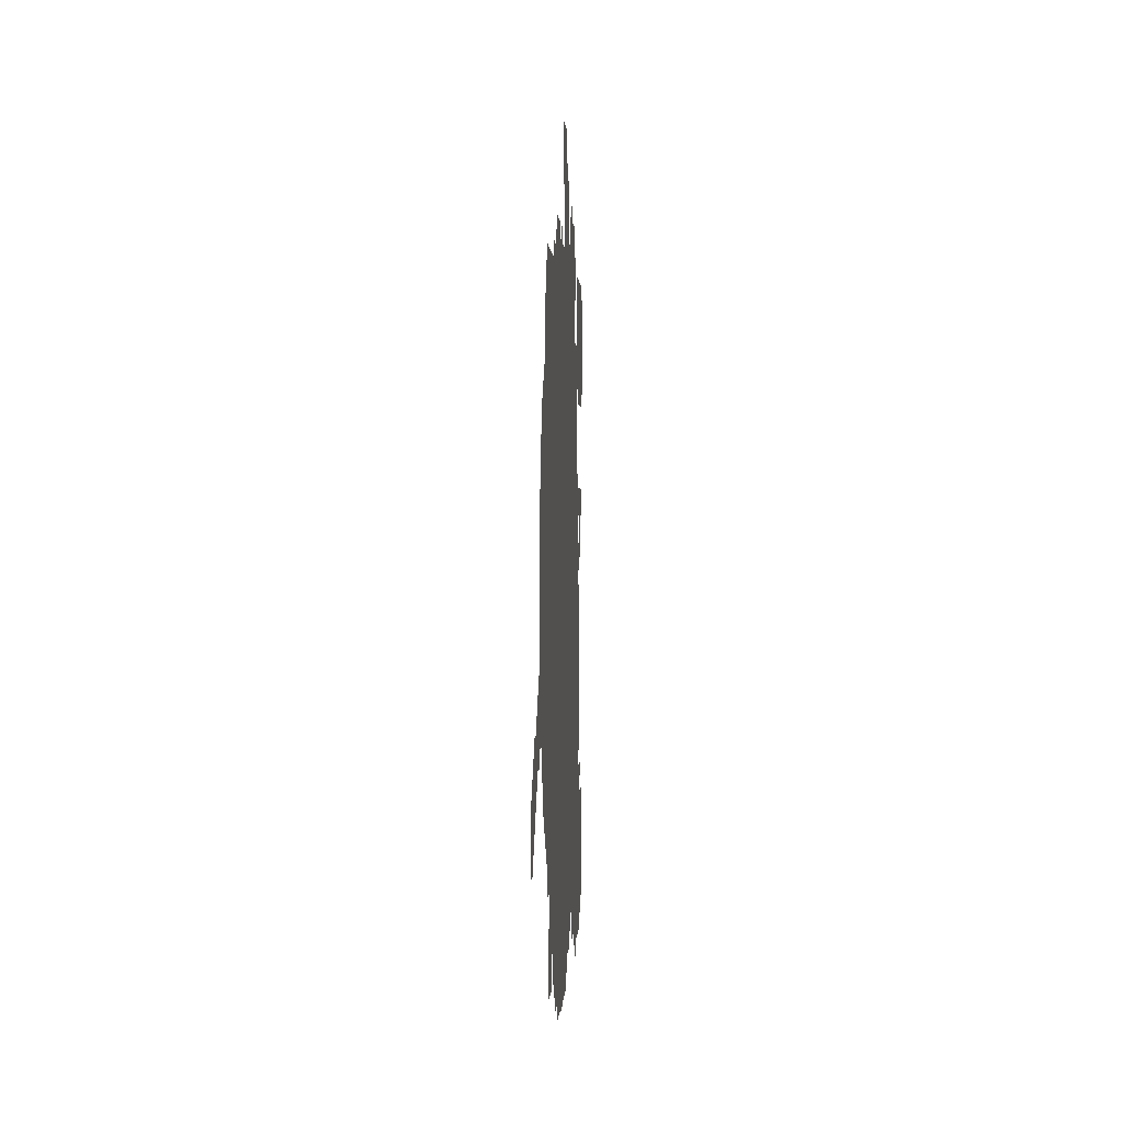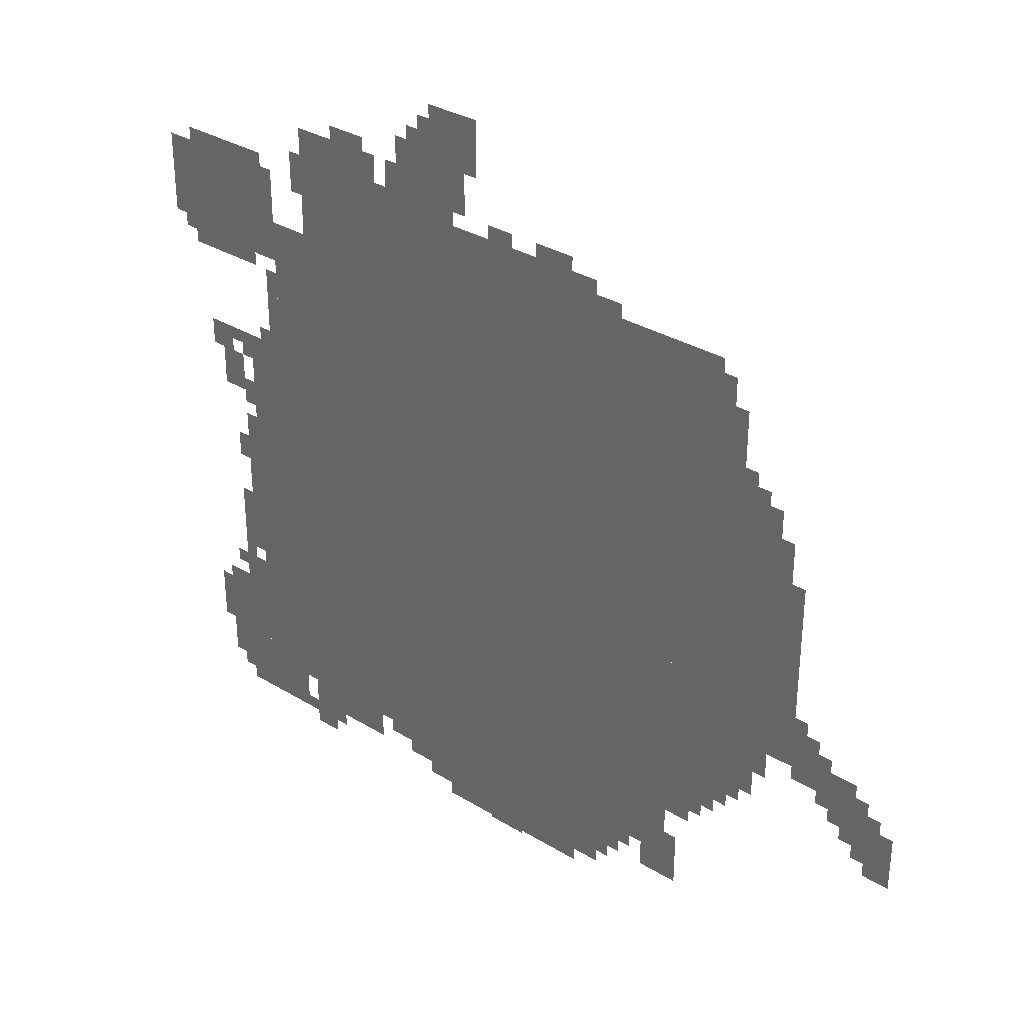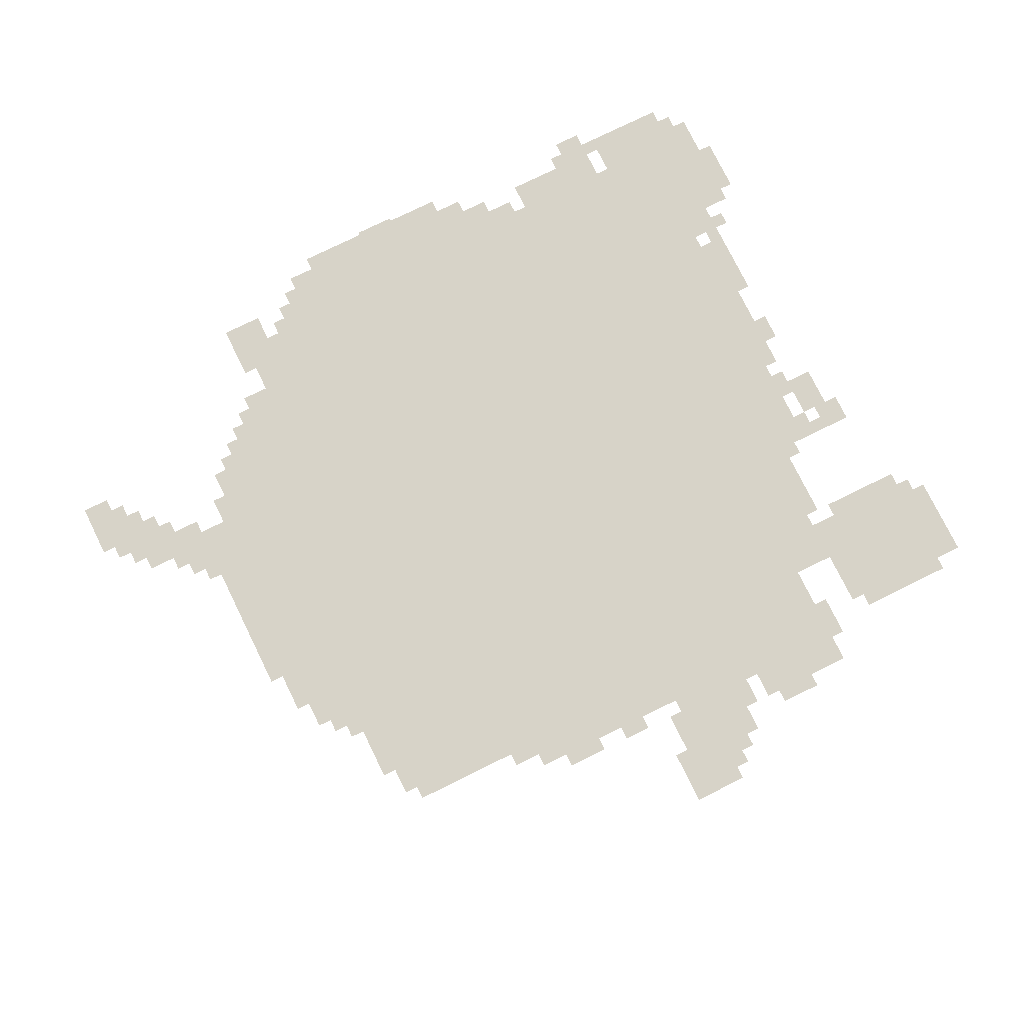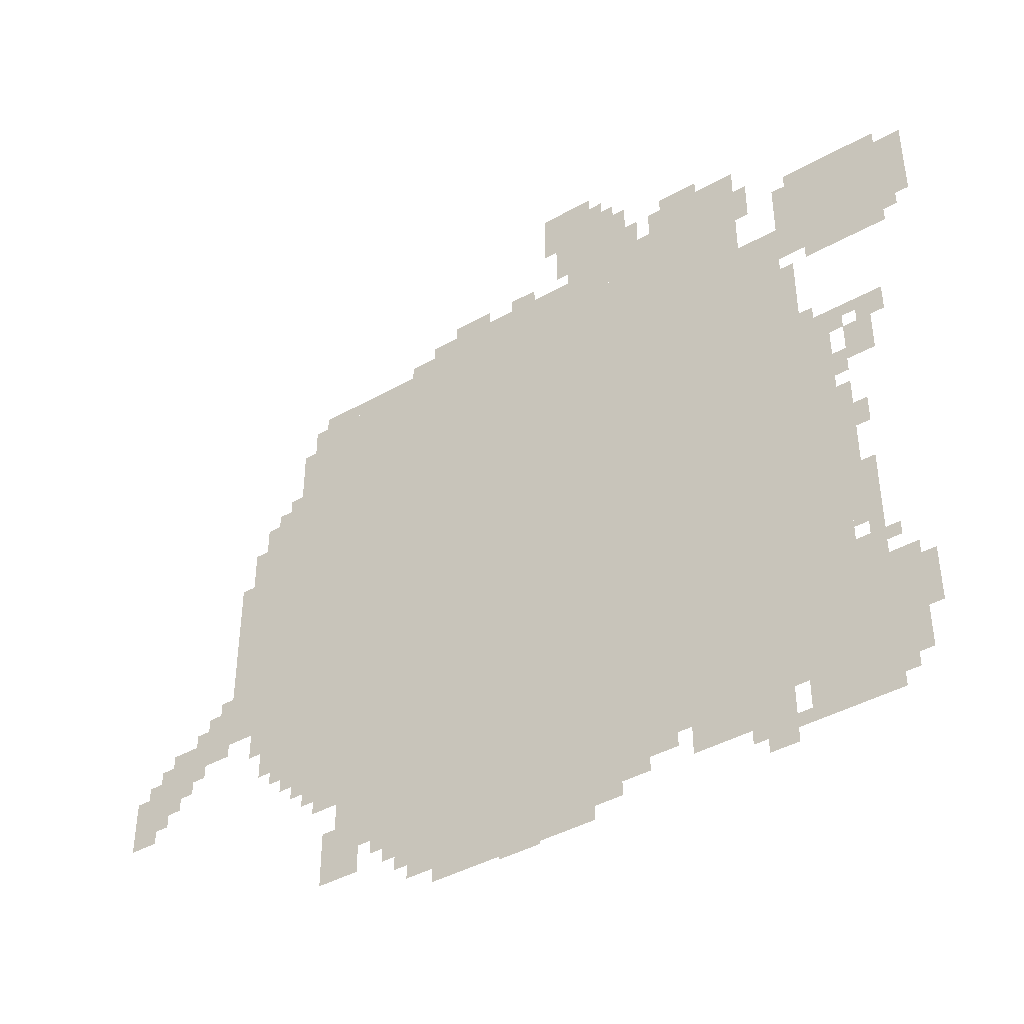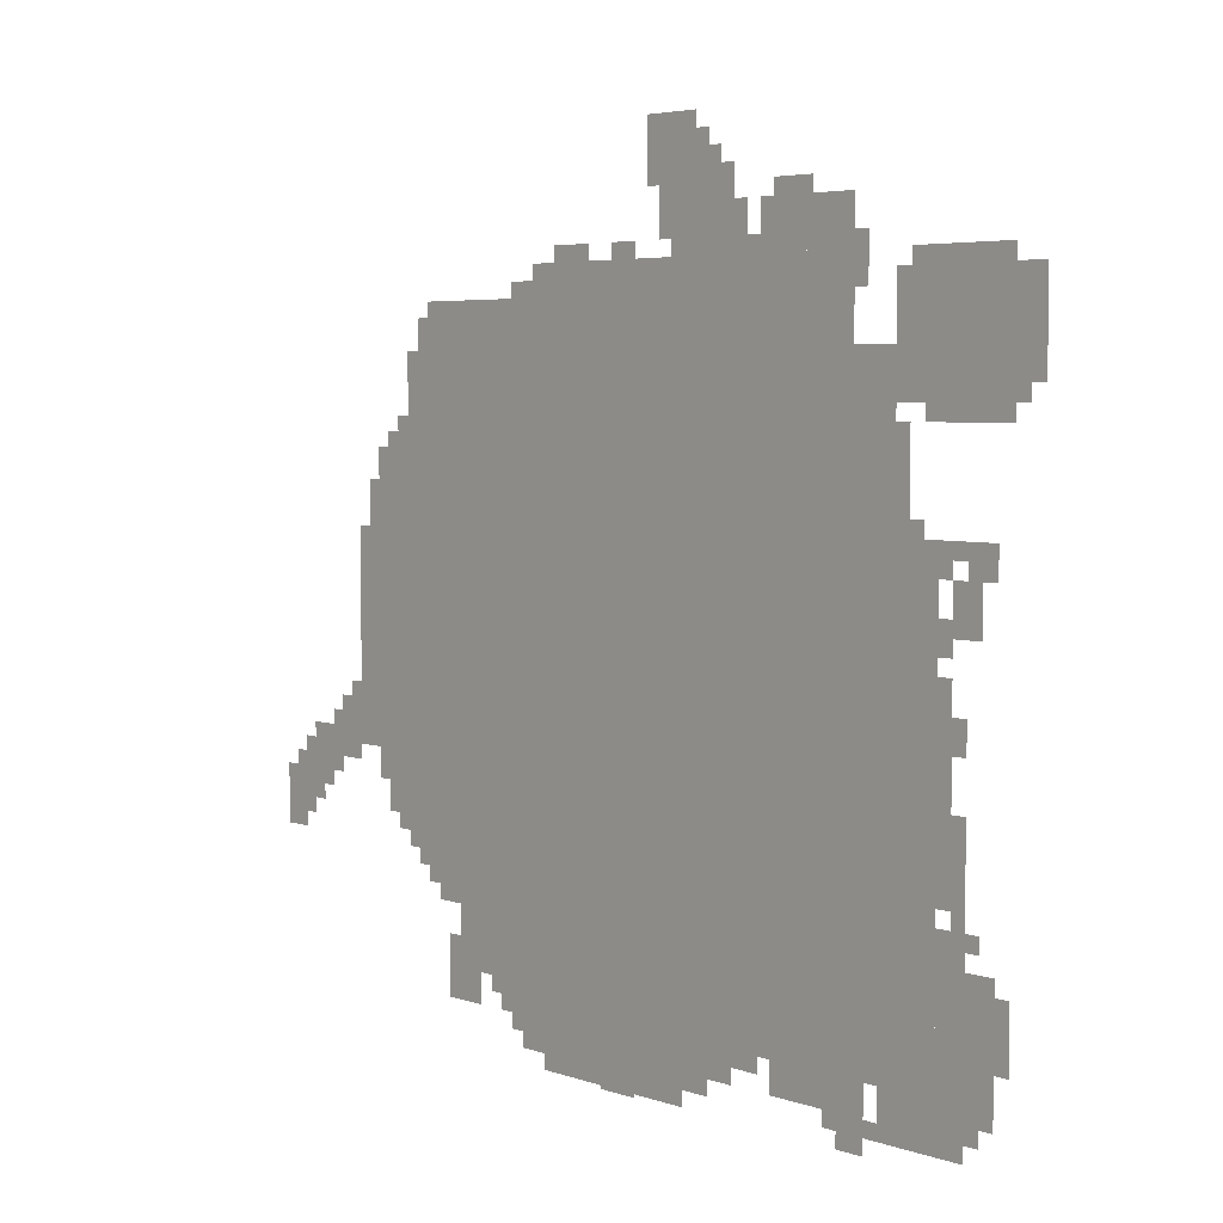
<metadata>
{"format":"obj","ext":"obj","renderer":"f3d","projection":"perspective","resolution":1024,"background":"white","views":[{"elev":0.5,"azim":92.8,"up":"+Y"},{"elev":32.6,"azim":40.2,"up":"+Y"},{"elev":76.8,"azim":153.8,"up":"+Z"},{"elev":-42.1,"azim":-145.9,"up":"+Y"},{"elev":4.5,"azim":-131.8,"up":"+Y"}]}
</metadata>
<code>
g z9_2_rw-mesh
v -576 807 0
v -576 1479 0
v -1632 1479 0
v -1632 807 0
v -576 167 0
v -576 807 0
v -1632 807 0
v -1632 167 0
v -1632 551 0
v -1632 999 0
v -1824 999 0
v -1824 551 0
v -352 455 0
v -352 839 0
v -576 839 0
v -576 455 0
v -352 839 0
v -352 1223 0
v -576 1223 0
v -576 839 0
v -1632 135 0
v -1632 551 0
v -1824 551 0
v -1824 135 0
v -1728 1287 0
v -1728 1511 0
v -2016 1511 0
v -2016 1287 0
v -1824 103 0
v -1824 359 0
v -1952 359 0
v -1952 103 0
v -768 39 0
v -768 167 0
v -1024 167 0
v -1024 39 0
v -1024 39 0
v -1024 167 0
v -1280 167 0
v -1280 39 0
v -448 1223 0
v -448 1447 0
v -576 1447 0
v -576 1223 0
v -800 1479 0
v -800 1543 0
v -1248 1543 0
v -1248 1479 0
v -1248 1479 0
v -1248 1543 0
v -1664 1543 0
v -1664 1479 0
v -1152 1575 0
v -1152 1735 0
v -1312 1735 0
v -1312 1575 0
v -256 807 0
v -256 1031 0
v -352 1031 0
v -352 807 0
v -256 583 0
v -256 807 0
v -352 807 0
v -352 583 0
v -1408 1543 0
v -1408 1639 0
v -1632 1639 0
v -1632 1543 0
v -1440 71 0
v -1440 167 0
v -1632 167 0
v -1632 71 0
v -1632 1191 0
v -1632 1383 0
v -1728 1383 0
v -1728 1191 0
v -1632 999 0
v -1632 1191 0
v -1728 1191 0
v -1728 999 0
v -448 359 0
v -448 455 0
v -576 455 0
v -576 359 0
v -1696 39 0
v -1696 135 0
v -1824 135 0
v -1824 39 0
v 0 391 0
v 0 519 0
v -64 519 0
v -64 391 0
v -1120 1735 0
v -1120 1799 0
v -1248 1799 0
v -1248 1735 0
v -1280 71 0
v -1280 167 0
v -1344 167 0
v -1344 71 0
v -1824 647 0
v -1824 839 0
v -1856 839 0
v -1856 647 0
v -288 1031 0
v -288 1127 0
v -352 1127 0
v -352 1031 0
v -1760 999 0
v -1760 1063 0
v -1856 1063 0
v -1856 999 0
v -1856 903 0
v -1856 999 0
v -1920 999 0
v -1920 903 0
v -544 103 0
v -544 167 0
v -640 167 0
v -640 103 0
v -96 551 0
v -96 615 0
v -192 615 0
v -192 551 0
v -1824 455 0
v -1824 647 0
v -1856 647 0
v -1856 455 0
v -1024 7 0
v -1024 39 0
v -1216 39 0
v -1216 7 0
v -832 7 0
v -832 39 0
v -1024 39 0
v -1024 7 0
v -512 295 0
v -512 359 0
v -576 359 0
v -576 295 0
v -1824 39 0
v -1824 103 0
v -1888 103 0
v -1888 39 0
v -1344 103 0
v -1344 167 0
v -1408 167 0
v -1408 103 0
v -704 103 0
v -704 167 0
v -768 167 0
v -768 103 0
v -1888 999 0
v -1888 1063 0
v -1952 1063 0
v -1952 999 0
v -192 615 0
v -192 679 0
v -256 679 0
v -256 615 0
v -1856 487 0
v -1856 615 0
v -1888 615 0
v -1888 487 0
v -1760 1511 0
v -1760 1543 0
v -1888 1543 0
v -1888 1511 0
v -1184 1543 0
v -1184 1575 0
v -1312 1575 0
v -1312 1543 0
v -1728 999 0
v -1728 1127 0
v -1760 1127 0
v -1760 999 0
v -1856 359 0
v -1856 487 0
v -1888 487 0
v -1888 359 0
v -192 551 0
v -192 615 0
v -256 615 0
v -256 551 0
v -1728 1127 0
v -1728 1255 0
v -1760 1255 0
v -1760 1127 0
v -64 487 0
v -64 583 0
v -96 583 0
v -96 487 0
v -1792 1255 0
v -1792 1287 0
v -1888 1287 0
v -1888 1255 0
v -1888 1511 0
v -1888 1543 0
v -1984 1543 0
v -1984 1511 0
v -1312 1543 0
v -1312 1575 0
v -1408 1575 0
v -1408 1543 0
v -1888 1255 0
v -1888 1287 0
v -1984 1287 0
v -1984 1255 0
v -2016 1319 0
v -2016 1415 0
v -2047 1415 0
v -2047 1319 0
v -416 1287 0
v -416 1383 0
v -448 1383 0
v -448 1287 0
v -2016 1415 0
v -2016 1511 0
v -2047 1511 0
v -2047 1415 0
v -320 1127 0
v -320 1191 0
v -352 1191 0
v -352 1127 0
v -992 0 0
v -992 7 0
v -1056 7 0
v -1056 0 0
v -1344 1575 0
v -1344 1639 0
v -1376 1639 0
v -1376 1575 0
v -1120 1671 0
v -1120 1735 0
v -1152 1735 0
v -1152 1671 0
v -1024 1543 0
v -1024 1575 0
v -1088 1575 0
v -1088 1543 0
v -736 1479 0
v -736 1511 0
v -800 1511 0
v -800 1479 0
v -1824 871 0
v -1824 935 0
v -1856 935 0
v -1856 871 0
v -384 423 0
v -384 455 0
v -448 455 0
v -448 423 0
v -1824 359 0
v -1824 423 0
v -1856 423 0
v -1856 359 0
v -544 167 0
v -544 231 0
v -576 231 0
v -576 167 0
v -128 487 0
v -128 551 0
v -160 551 0
v -160 487 0
v -1856 711 0
v -1856 775 0
v -1888 775 0
v -1888 711 0
v -1568 39 0
v -1568 71 0
v -1632 71 0
v -1632 39 0
v -320 519 0
v -320 583 0
v -352 583 0
v -352 519 0
v -96 487 0
v -96 551 0
v -128 551 0
v -128 487 0
v -1952 263 0
v -1952 327 0
v -1984 327 0
v -1984 263 0
v -1632 71 0
v -1632 135 0
v -1664 135 0
v -1664 71 0
v -1632 7 0
v -1632 71 0
v -1664 71 0
v -1664 7 0
v -1312 1575 0
v -1312 1639 0
v -1344 1639 0
v -1344 1575 0
v -416 1223 0
v -416 1287 0
v -448 1287 0
v -448 1223 0
v -64 423 0
v -64 487 0
v -96 487 0
v -96 423 0
v -1312 1639 0
v -1312 1703 0
v -1344 1703 0
v -1344 1639 0
v -1440 1639 0
v -1440 1671 0
v -1504 1671 0
v -1504 1639 0
v -480 1447 0
v -480 1479 0
v -544 1479 0
v -544 1447 0
v -864 1543 0
v -864 1575 0
v -928 1575 0
v -928 1543 0
v -1952 199 0
v -1952 263 0
v -1984 263 0
v -1984 199 0
v -1888 391 0
v -1888 423 0
v -1920 423 0
v -1920 391 0
v -32 519 0
v -32 551 0
v -64 551 0
v -64 519 0
v -160 519 0
v -160 551 0
v -192 551 0
v -192 519 0
v -480 327 0
v -480 359 0
v -512 359 0
v -512 327 0
v -416 391 0
v -416 423 0
v -448 423 0
v -448 391 0
v -672 135 0
v -672 167 0
v -704 167 0
v -704 135 0
v -1888 71 0
v -1888 103 0
v -1920 103 0
v -1920 71 0
v -1664 39 0
v -1664 71 0
v -1696 71 0
v -1696 39 0
v -736 71 0
v -736 103 0
v -768 103 0
v -768 71 0
v -1600 7 0
v -1600 39 0
v -1632 39 0
v -1632 7 0
v -1408 135 0
v -1408 167 0
v -1440 167 0
v -1440 135 0
v -160 615 0
v -160 647 0
v -192 647 0
v -192 615 0
v -928 1543 0
v -928 1575 0
v -960 1575 0
v -960 1543 0
v -1504 1639 0
v -1504 1671 0
v -1536 1671 0
v -1536 1639 0
v -1056 0 0
v -1056 7 0
v -1088 7 0
v -1088 0 0
v -96 455 0
v -96 487 0
v -128 487 0
v -128 455 0
v -544 1447 0
v -544 1479 0
v -576 1479 0
v -576 1447 0
v -1248 1735 0
v -1248 1767 0
v -1280 1767 0
v -1280 1735 0
v -1856 1031 0
v -1856 1063 0
v -1888 1063 0
v -1888 1031 0
v -224 679 0
v -224 711 0
v -256 711 0
v -256 679 0
v -1760 1063 0
v -1760 1095 0
v -1792 1095 0
v -1792 1063 0
v -1632 1543 0
v -1632 1575 0
v -1664 1575 0
v -1664 1543 0
v -384 1223 0
v -384 1255 0
v -416 1255 0
v -416 1223 0
g z9_2_rw-mesh_0
f 3 2 1
f 1 4 3
f 7 6 5
f 5 8 7
f 11 10 9
f 9 12 11
f 15 14 13
f 13 16 15
f 19 18 17
f 17 20 19
f 23 22 21
f 21 24 23
f 27 26 25
f 25 28 27
f 31 30 29
f 29 32 31
f 35 34 33
f 33 36 35
f 39 38 37
f 37 40 39
f 43 42 41
f 41 44 43
f 47 46 45
f 45 48 47
f 51 50 49
f 49 52 51
f 55 54 53
f 53 56 55
f 59 58 57
f 57 60 59
f 63 62 61
f 61 64 63
f 67 66 65
f 65 68 67
f 71 70 69
f 69 72 71
f 75 74 73
f 73 76 75
f 79 78 77
f 77 80 79
f 83 82 81
f 81 84 83
f 87 86 85
f 85 88 87
f 91 90 89
f 89 92 91
f 95 94 93
f 93 96 95
f 99 98 97
f 97 100 99
f 103 102 101
f 101 104 103
f 107 106 105
f 105 108 107
f 111 110 109
f 109 112 111
f 115 114 113
f 113 116 115
f 119 118 117
f 117 120 119
f 123 122 121
f 121 124 123
f 127 126 125
f 125 128 127
f 131 130 129
f 129 132 131
f 135 134 133
f 133 136 135
f 139 138 137
f 137 140 139
f 143 142 141
f 141 144 143
f 147 146 145
f 145 148 147
f 151 150 149
f 149 152 151
f 155 154 153
f 153 156 155
f 159 158 157
f 157 160 159
f 163 162 161
f 161 164 163
f 167 166 165
f 165 168 167
f 171 170 169
f 169 172 171
f 175 174 173
f 173 176 175
f 179 178 177
f 177 180 179
f 183 182 181
f 181 184 183
f 187 186 185
f 185 188 187
f 191 190 189
f 189 192 191
f 195 194 193
f 193 196 195
f 199 198 197
f 197 200 199
f 203 202 201
f 201 204 203
f 207 206 205
f 205 208 207
f 211 210 209
f 209 212 211
f 215 214 213
f 213 216 215
f 219 218 217
f 217 220 219
f 223 222 221
f 221 224 223
f 227 226 225
f 225 228 227
f 231 230 229
f 229 232 231
f 235 234 233
f 233 236 235
f 239 238 237
f 237 240 239
f 243 242 241
f 241 244 243
f 247 246 245
f 245 248 247
f 251 250 249
f 249 252 251
f 255 254 253
f 253 256 255
f 259 258 257
f 257 260 259
f 263 262 261
f 261 264 263
f 267 266 265
f 265 268 267
f 271 270 269
f 269 272 271
f 275 274 273
f 273 276 275
f 279 278 277
f 277 280 279
f 283 282 281
f 281 284 283
f 287 286 285
f 285 288 287
f 291 290 289
f 289 292 291
f 295 294 293
f 293 296 295
f 299 298 297
f 297 300 299
f 303 302 301
f 301 304 303
f 307 306 305
f 305 308 307
f 311 310 309
f 309 312 311
f 315 314 313
f 313 316 315
f 319 318 317
f 317 320 319
f 323 322 321
f 321 324 323
f 327 326 325
f 325 328 327
f 331 330 329
f 329 332 331
f 335 334 333
f 333 336 335
f 339 338 337
f 337 340 339
f 343 342 341
f 341 344 343
f 347 346 345
f 345 348 347
f 351 350 349
f 349 352 351
f 355 354 353
f 353 356 355
f 359 358 357
f 357 360 359
f 363 362 361
f 361 364 363
f 367 366 365
f 365 368 367
f 371 370 369
f 369 372 371
f 375 374 373
f 373 376 375
f 379 378 377
f 377 380 379
f 383 382 381
f 381 384 383
f 387 386 385
f 385 388 387
f 391 390 389
f 389 392 391
f 395 394 393
f 393 396 395
f 399 398 397
f 397 400 399
f 403 402 401
f 401 404 403
f 407 406 405
f 405 408 407
f 411 410 409
f 409 412 411
f 415 414 413
f 413 416 415

</code>
